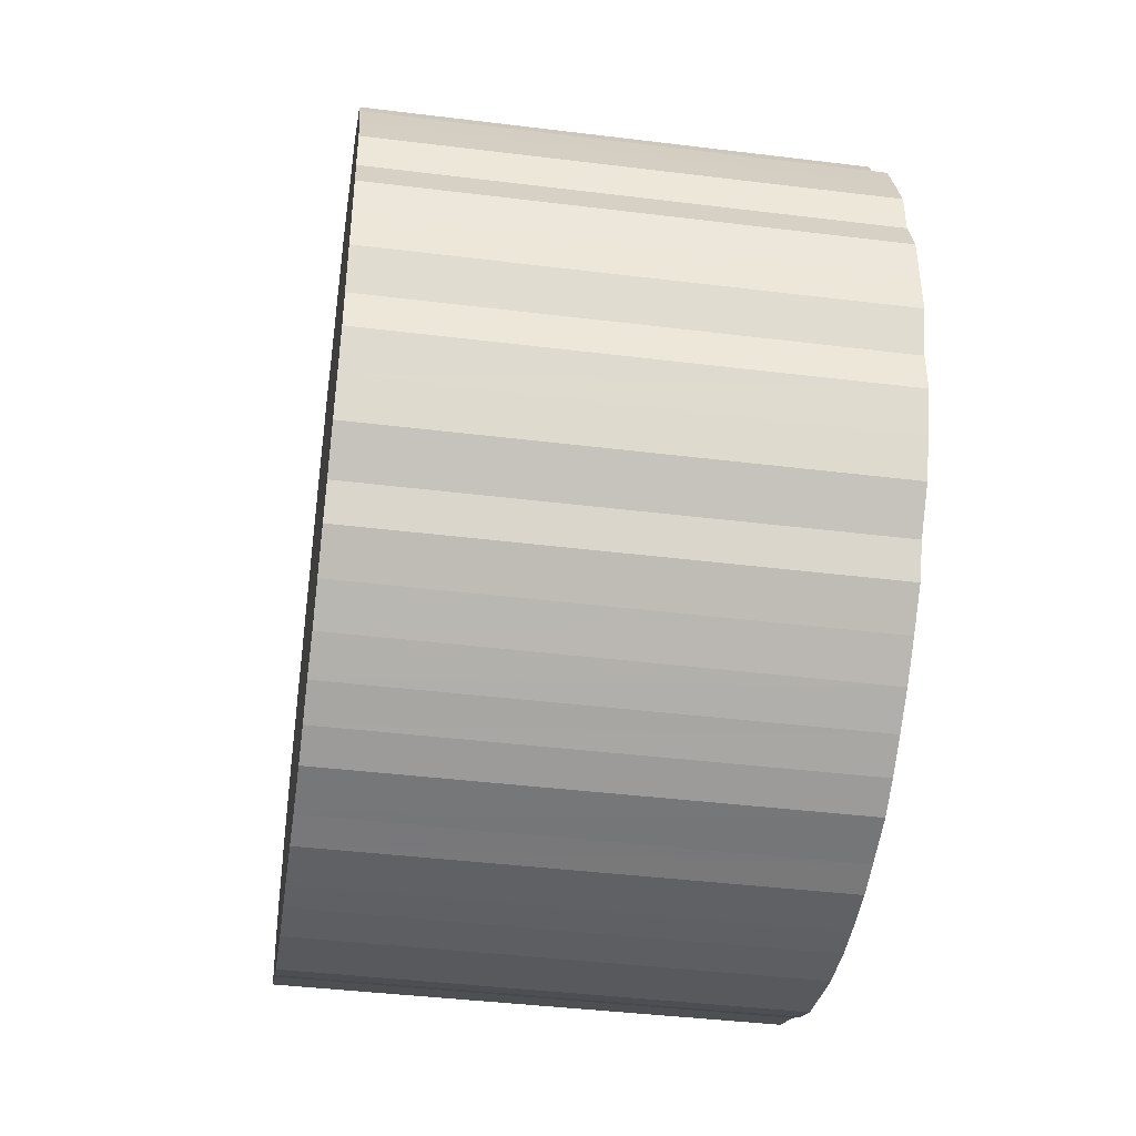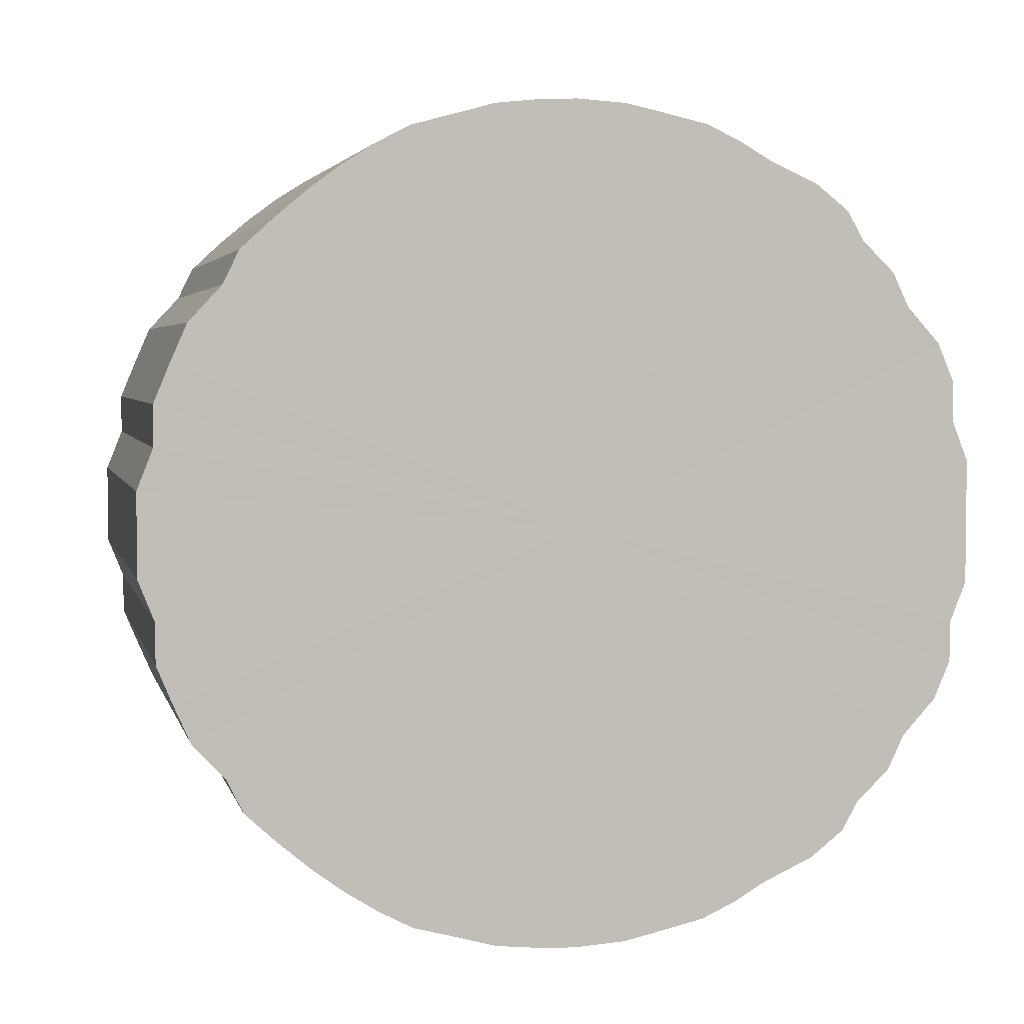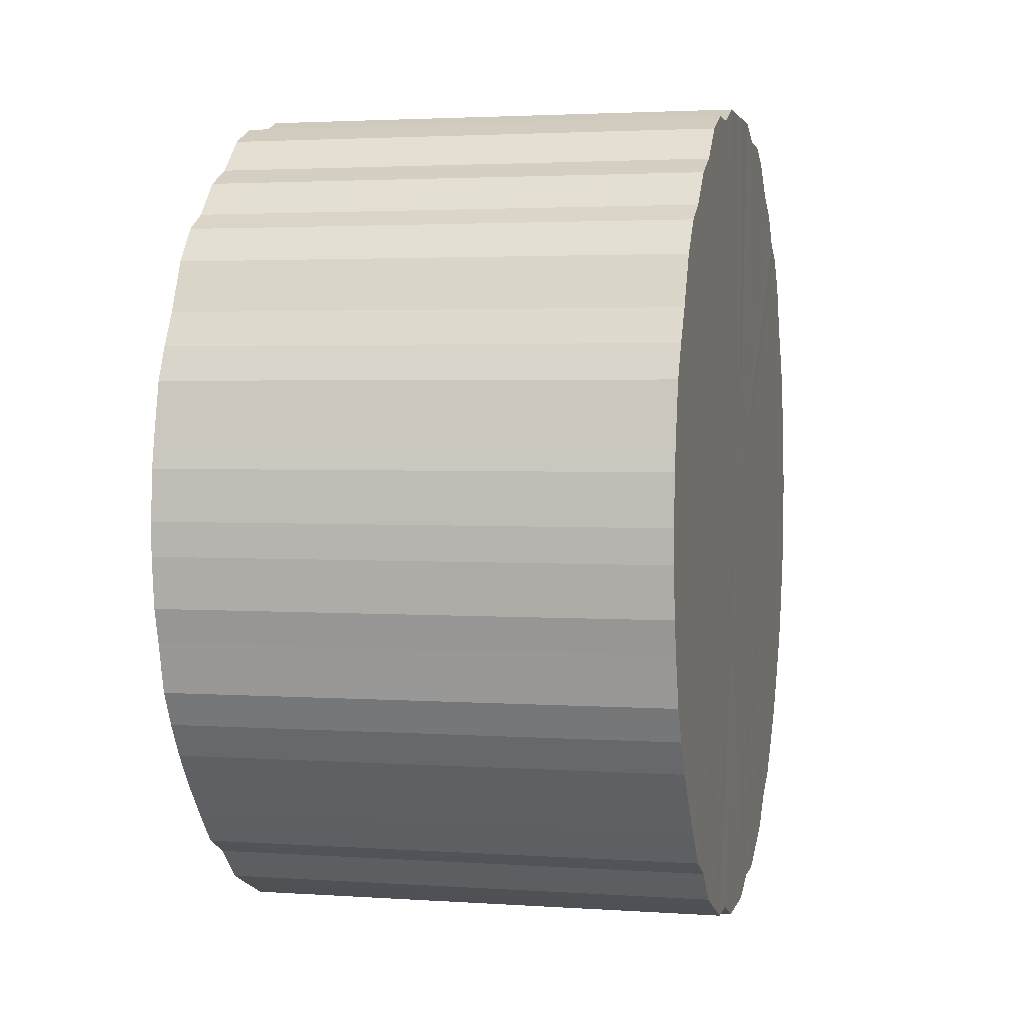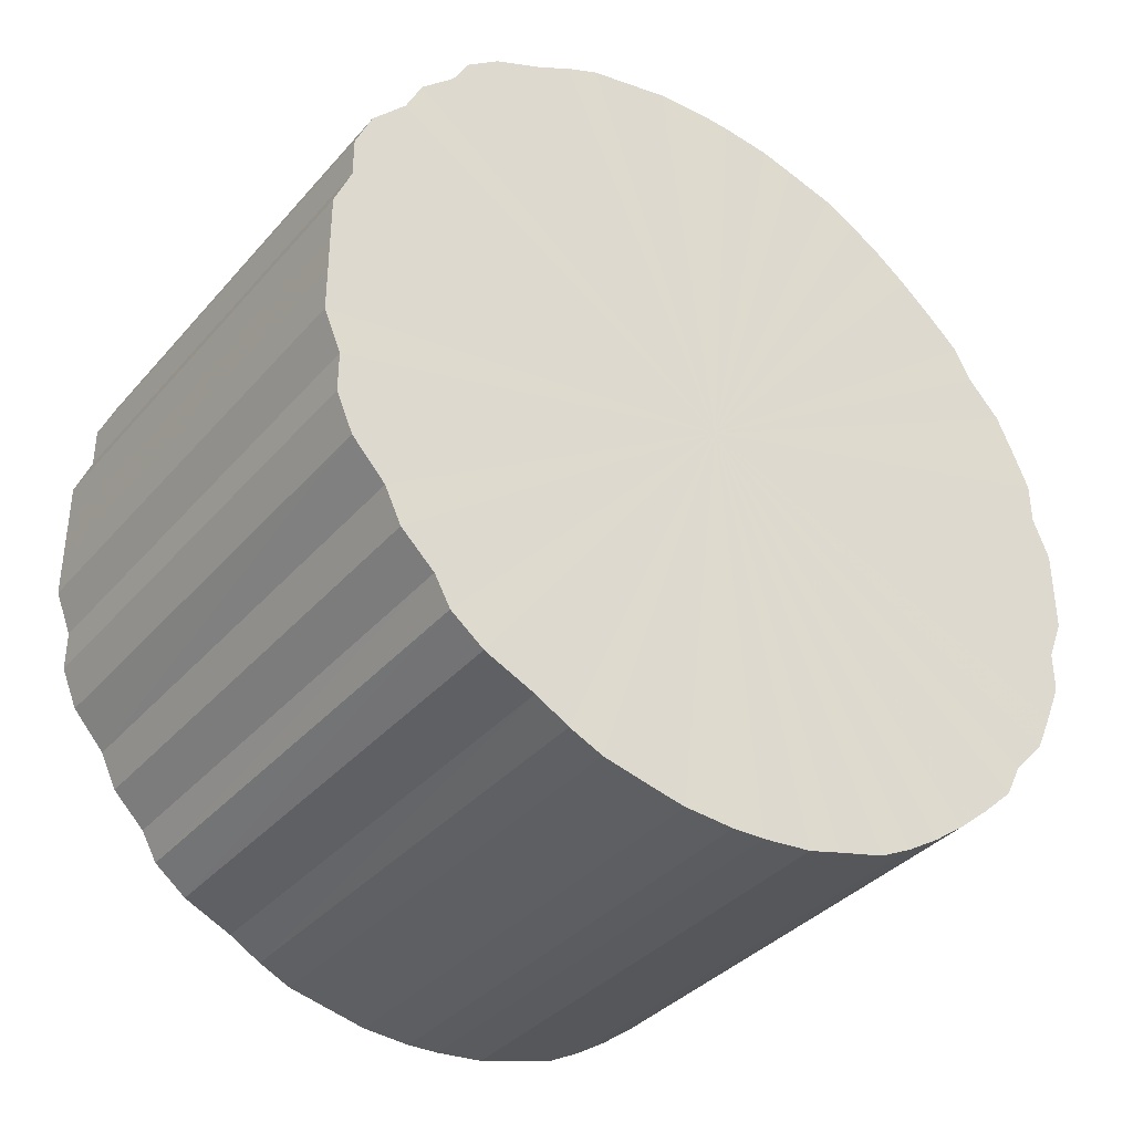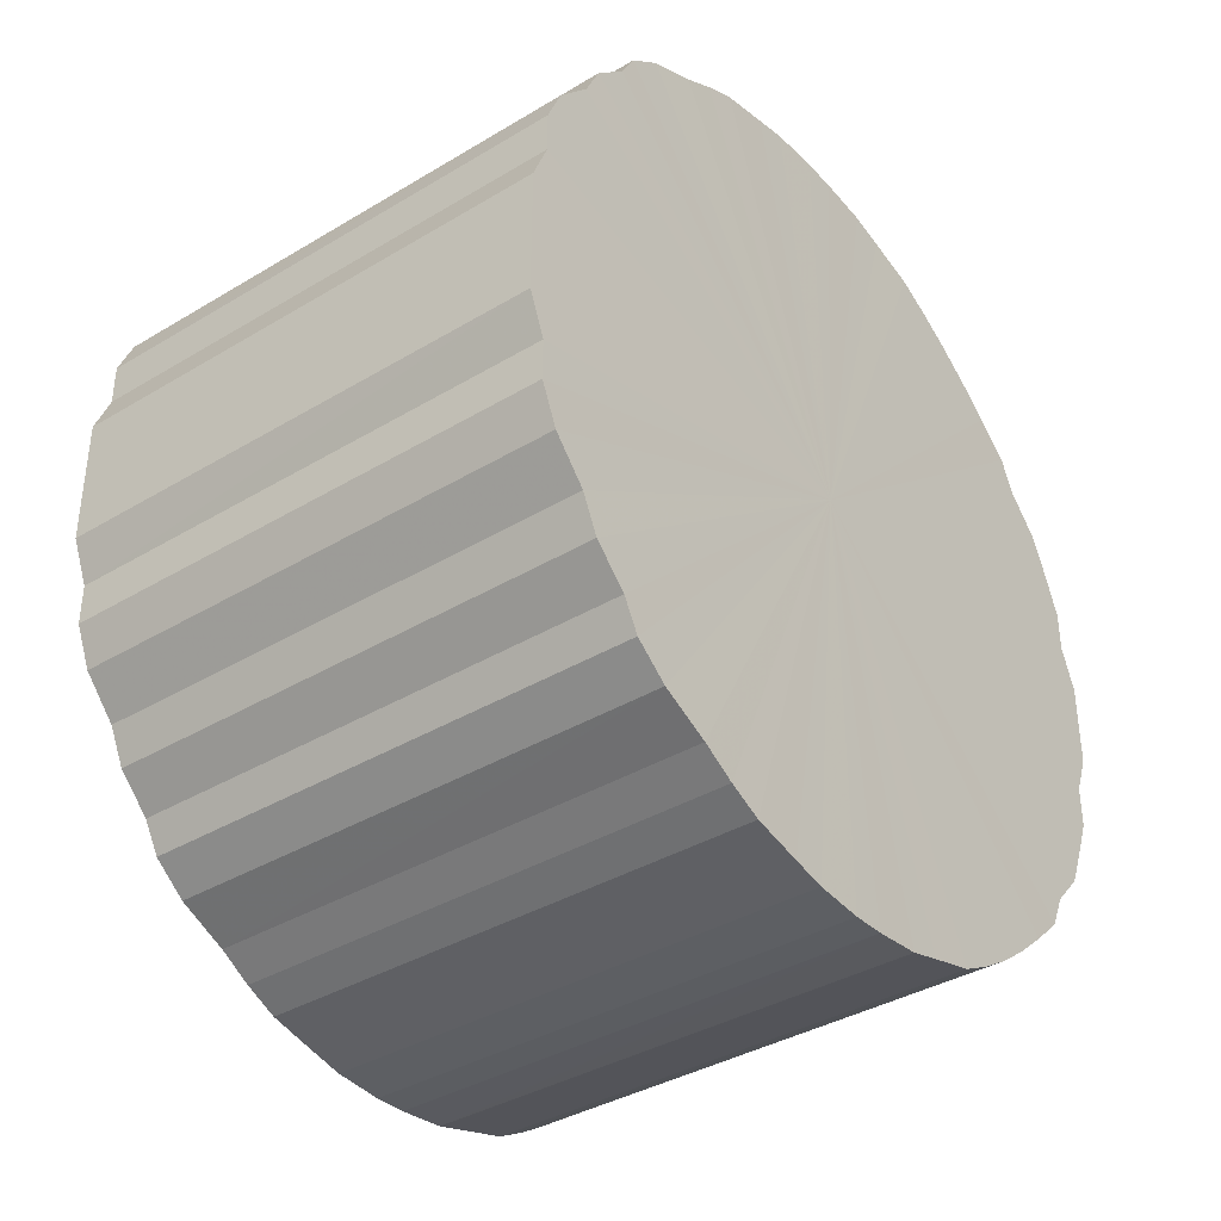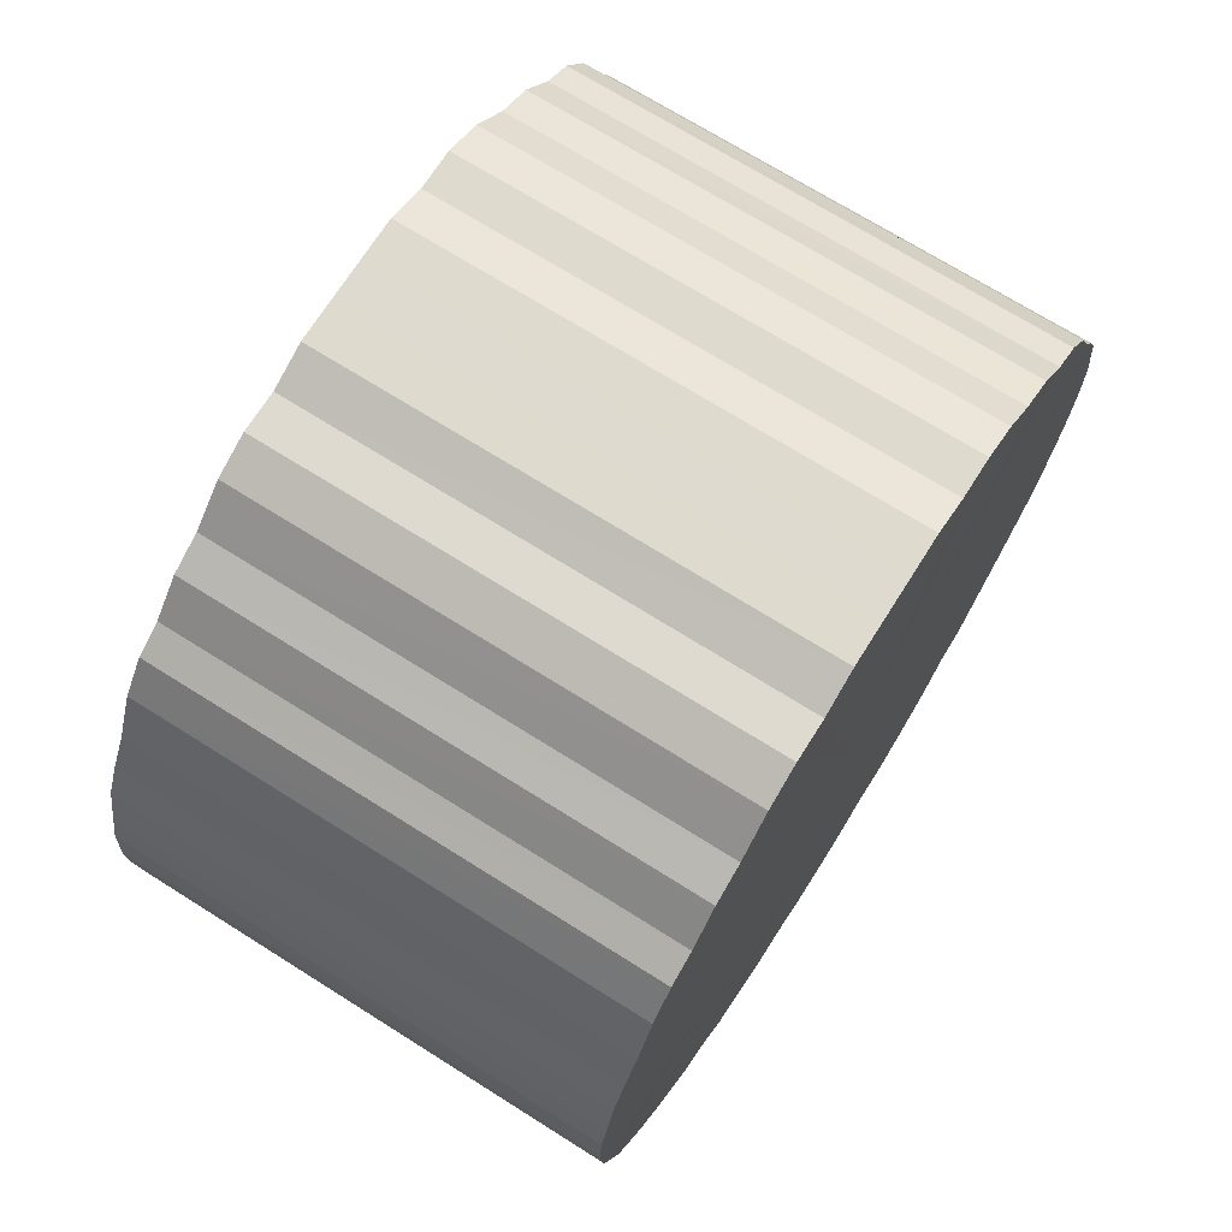
<metadata>
{"format":"obj","ext":"obj","renderer":"f3d","projection":"perspective","resolution":1024,"background":"white","views":[{"elev":-41.9,"azim":-8.4,"up":"+Z"},{"elev":3.8,"azim":76.9,"up":"+Z"},{"elev":2.8,"azim":-166.6,"up":"+Y"},{"elev":-36.4,"azim":-125.4,"up":"+Z"},{"elev":-37.4,"azim":-142.4,"up":"+Z"},{"elev":71.0,"azim":32.2,"up":"+Y"}]}
</metadata>
<code>
o 22043
v 2219 1856 12.85
v 2219 1856 12.88
v 2219 1856 12.85
v 2219 1856 12.9
v 2219 1856 12.88
v 2219 1856 12.83
v 2219 1856 12.83
v 2219 1856 12.93
v 2219 1856 12.9
v 2219 1856 12.8
v 2219 1856 12.8
v 2219 1856 12.95
v 2219 1856 12.93
v 2219 1856 12.78
v 2219 1856 12.78
v 2219 1856 12.98
v 2219 1856 12.95
v 2219 1856 12.76
v 2219 1856 12.76
v 2219 1856 13
v 2219 1856 12.98
v 2219 1856 12.73
v 2219 1856 12.73
v 2219 1856 13.02
v 2219 1856 13
v 2219 1856 12.71
v 2219 1856 12.71
v 2219 1856 13.04
v 2219 1856 13.02
v 2219 1856 12.69
v 2219 1856 12.69
v 2219 1856 13.05
v 2219 1856 13.04
v 2219 1856 12.67
v 2219 1856 12.67
v 2219 1856 13.07
v 2219 1856 13.05
v 2219 1856 12.66
v 2219 1856 12.66
v 2219 1856 13.08
v 2219 1856 13.07
v 2219 1856 12.64
v 2219 1856 12.64
v 2219 1856 13.09
v 2219 1856 13.08
v 2219 1856 12.63
v 2219 1856 12.63
v 2219 1856 13.1
v 2219 1856 13.09
v 2219 1856 12.62
v 2219 1856 12.62
v 2219 1856 13.1
v 2219 1856 13.1
v 2219 1856 12.61
v 2219 1856 12.61
v 2219 1856 13.11
v 2219 1856 13.1
v 2219 1856 12.6
v 2219 1856 12.6
v 2219 1856 13.11
v 2219 1856 13.11
v 2219 1856 12.6
v 2219 1856 12.6
v 2219 1856 13.11
v 2219 1856 13.11
v 2219 1856 12.6
v 2219 1856 12.6
v 2219 1856 13.1
v 2219 1856 13.11
v 2219 1856 12.6
v 2219 1856 12.6
v 2219 1856 13.09
v 2219 1856 13.1
v 2219 1856 12.61
v 2219 1856 12.61
v 2219 1856 13.09
v 2219 1856 13.09
v 2219 1856 12.61
v 2219 1856 12.61
v 2219 1856 13.07
v 2219 1856 13.09
v 2219 1856 12.62
v 2219 1856 12.62
v 2219 1856 13.06
v 2219 1856 13.07
v 2219 1856 12.63
v 2219 1856 12.63
v 2219 1856 13.04
v 2219 1856 13.06
v 2219 1856 12.65
v 2219 1856 12.65
v 2219 1856 13.03
v 2219 1856 13.04
v 2219 1856 12.66
v 2219 1856 12.66
v 2219 1856 13.01
v 2219 1856 13.03
v 2219 1856 12.68
v 2219 1856 12.68
v 2219 1856 12.99
v 2219 1856 13.01
v 2219 1856 12.7
v 2219 1856 12.7
v 2219 1856 12.96
v 2219 1856 12.99
v 2219 1856 12.72
v 2219 1856 12.72
v 2219 1856 12.94
v 2219 1856 12.96
v 2219 1856 12.74
v 2219 1856 12.74
v 2219 1856 12.92
v 2219 1856 12.94
v 2219 1856 12.77
v 2219 1856 12.77
v 2219 1856 12.89
v 2219 1856 12.92
v 2219 1856 12.79
v 2219 1856 12.79
v 2219 1856 12.87
v 2219 1856 12.89
v 2219 1856 12.82
v 2219 1856 12.82
v 2219 1856 12.84
v 2219 1856 12.87
v 2219 1856 12.84
v 2219 1856 12.85
v 2219 1856 12.88
v 2219 1856 12.88
v 2219 1856 12.9
v 2219 1856 12.9
v 2219 1856 12.83
v 2219 1856 12.85
v 2219 1856 12.8
v 2219 1856 12.83
v 2219 1856 12.93
v 2219 1856 12.93
v 2219 1856 12.78
v 2219 1856 12.8
v 2219 1856 12.76
v 2219 1856 12.78
v 2219 1856 12.95
v 2219 1856 12.95
v 2219 1856 12.73
v 2219 1856 12.76
v 2219 1856 12.71
v 2219 1856 12.73
v 2219 1856 12.98
v 2219 1856 12.98
v 2219 1856 12.69
v 2219 1856 12.71
v 2219 1856 12.67
v 2219 1856 12.69
v 2219 1856 13
v 2219 1856 13
v 2219 1856 12.66
v 2219 1856 12.67
v 2219 1856 12.64
v 2219 1856 12.66
v 2219 1856 13.02
v 2219 1856 13.02
v 2219 1856 12.63
v 2219 1856 12.64
v 2219 1856 12.62
v 2219 1856 12.63
v 2219 1856 13.04
v 2219 1856 13.04
v 2219 1856 12.61
v 2219 1856 12.62
v 2219 1856 12.6
v 2219 1856 12.61
v 2219 1856 13.05
v 2219 1856 13.05
v 2219 1856 12.6
v 2219 1856 12.6
v 2219 1856 12.6
v 2219 1856 12.6
v 2219 1856 13.07
v 2219 1856 13.07
v 2219 1856 12.6
v 2219 1856 12.6
v 2219 1856 12.61
v 2219 1856 12.6
v 2219 1856 13.08
v 2219 1856 13.08
v 2219 1856 12.61
v 2219 1856 12.61
v 2219 1856 12.62
v 2219 1856 12.61
v 2219 1856 13.09
v 2219 1856 13.09
v 2219 1856 12.63
v 2219 1856 12.62
v 2219 1856 12.65
v 2219 1856 12.63
v 2219 1856 13.1
v 2219 1856 13.1
v 2219 1856 12.66
v 2219 1856 12.65
v 2219 1856 12.68
v 2219 1856 12.66
v 2219 1856 13.1
v 2219 1856 13.1
v 2219 1856 12.7
v 2219 1856 12.68
v 2219 1856 12.72
v 2219 1856 12.7
v 2219 1856 13.11
v 2219 1856 13.11
v 2219 1856 12.74
v 2219 1856 12.72
v 2219 1856 12.77
v 2219 1856 12.74
v 2219 1856 13.11
v 2219 1856 13.11
v 2219 1856 12.79
v 2219 1856 12.77
v 2219 1856 12.82
v 2219 1856 12.79
v 2219 1856 13.11
v 2219 1856 13.11
v 2219 1856 12.84
v 2219 1856 12.82
v 2219 1856 12.87
v 2219 1856 12.84
v 2219 1856 13.1
v 2219 1856 13.1
v 2219 1856 12.89
v 2219 1856 12.87
v 2219 1856 12.92
v 2219 1856 12.89
v 2219 1856 13.09
v 2219 1856 13.09
v 2219 1856 12.94
v 2219 1856 12.92
v 2219 1856 12.96
v 2219 1856 12.94
v 2219 1856 13.09
v 2219 1856 13.09
v 2219 1856 12.99
v 2219 1856 12.96
v 2219 1856 13.01
v 2219 1856 12.99
v 2219 1856 13.07
v 2219 1856 13.07
v 2219 1856 13.03
v 2219 1856 13.01
v 2219 1856 13.04
v 2219 1856 13.03
v 2219 1856 13.06
v 2219 1856 13.06
v 2219 1856 13.04
v 2219 1856 12.85
v 2219 1856 12.88
v 2219 1856 12.85
v 2219 1856 12.9
v 2219 1856 12.83
v 2219 1856 12.93
v 2219 1856 12.8
v 2219 1856 12.95
v 2219 1856 12.78
v 2219 1856 12.98
v 2219 1856 12.76
v 2219 1856 13
v 2219 1856 12.73
v 2219 1856 13.02
v 2219 1856 12.71
v 2219 1856 13.04
v 2219 1856 12.69
v 2219 1856 13.05
v 2219 1856 12.67
v 2219 1856 13.07
v 2219 1856 12.66
v 2219 1856 13.08
v 2219 1856 12.64
v 2219 1856 13.09
v 2219 1856 12.63
v 2219 1856 13.1
v 2219 1856 12.62
v 2219 1856 13.1
v 2219 1856 12.61
v 2219 1856 13.11
v 2219 1856 12.6
v 2219 1856 13.11
v 2219 1856 12.6
v 2219 1856 13.11
v 2219 1856 12.6
v 2219 1856 13.1
v 2219 1856 12.6
v 2219 1856 13.09
v 2219 1856 12.61
v 2219 1856 13.09
v 2219 1856 12.61
v 2219 1856 13.07
v 2219 1856 12.62
v 2219 1856 13.06
v 2219 1856 12.63
v 2219 1856 13.04
v 2219 1856 12.65
v 2219 1856 13.03
v 2219 1856 12.66
v 2219 1856 13.01
v 2219 1856 12.68
v 2219 1856 12.99
v 2219 1856 12.7
v 2219 1856 12.96
v 2219 1856 12.72
v 2219 1856 12.94
v 2219 1856 12.74
v 2219 1856 12.92
v 2219 1856 12.77
v 2219 1856 12.89
v 2219 1856 12.79
v 2219 1856 12.87
v 2219 1856 12.82
v 2219 1856 12.84
v 2219 1856 12.85
v 2219 1856 12.85
v 2219 1856 12.88
v 2219 1856 12.83
v 2219 1856 12.9
v 2219 1856 12.8
v 2219 1856 12.93
v 2219 1856 12.78
v 2219 1856 12.95
v 2219 1856 12.76
v 2219 1856 12.98
v 2219 1856 12.73
v 2219 1856 13
v 2219 1856 12.71
v 2219 1856 13.02
v 2219 1856 12.69
v 2219 1856 13.04
v 2219 1856 12.67
v 2219 1856 13.05
v 2219 1856 12.66
v 2219 1856 13.07
v 2219 1856 12.64
v 2219 1856 13.08
v 2219 1856 12.63
v 2219 1856 13.09
v 2219 1856 12.62
v 2219 1856 13.1
v 2219 1856 12.61
v 2219 1856 13.1
v 2219 1856 12.6
v 2219 1856 13.11
v 2219 1856 12.6
v 2219 1856 13.11
v 2219 1856 12.6
v 2219 1856 13.11
v 2219 1856 12.6
v 2219 1856 13.1
v 2219 1856 12.61
v 2219 1856 13.09
v 2219 1856 12.61
v 2219 1856 13.09
v 2219 1856 12.62
v 2219 1856 13.07
v 2219 1856 12.63
v 2219 1856 13.06
v 2219 1856 12.65
v 2219 1856 13.04
v 2219 1856 12.66
v 2219 1856 13.03
v 2219 1856 12.68
v 2219 1856 13.01
v 2219 1856 12.7
v 2219 1856 12.99
v 2219 1856 12.72
v 2219 1856 12.96
v 2219 1856 12.74
v 2219 1856 12.94
v 2219 1856 12.77
v 2219 1856 12.92
v 2219 1856 12.79
v 2219 1856 12.89
v 2219 1856 12.82
v 2219 1856 12.87
v 2219 1856 12.84
f 1 2 3
f 2 4 5
f 6 1 7
f 4 8 9
f 10 6 11
f 8 12 13
f 14 10 15
f 12 16 17
f 18 14 19
f 16 20 21
f 22 18 23
f 20 24 25
f 26 22 27
f 24 28 29
f 30 26 31
f 28 32 33
f 34 30 35
f 32 36 37
f 38 34 39
f 36 40 41
f 42 38 43
f 40 44 45
f 46 42 47
f 44 48 49
f 50 46 51
f 48 52 53
f 54 50 55
f 52 56 57
f 58 54 59
f 56 60 61
f 62 58 63
f 60 64 65
f 66 62 67
f 64 68 69
f 70 66 71
f 68 72 73
f 74 70 75
f 72 76 77
f 78 74 79
f 76 80 81
f 82 78 83
f 80 84 85
f 86 82 87
f 84 88 89
f 90 86 91
f 88 92 93
f 94 90 95
f 92 96 97
f 98 94 99
f 96 100 101
f 102 98 103
f 100 104 105
f 106 102 107
f 104 108 109
f 110 106 111
f 108 112 113
f 114 110 115
f 112 116 117
f 118 114 119
f 116 120 121
f 122 118 123
f 120 124 125
f 124 122 126
f 127 128 129
f 129 130 131
f 132 133 127
f 134 135 132
f 131 136 137
f 138 139 134
f 140 141 138
f 137 142 143
f 144 145 140
f 146 147 144
f 143 148 149
f 150 151 146
f 152 153 150
f 149 154 155
f 156 157 152
f 158 159 156
f 155 160 161
f 162 163 158
f 164 165 162
f 161 166 167
f 168 169 164
f 170 171 168
f 167 172 173
f 174 175 170
f 176 177 174
f 173 178 179
f 180 181 176
f 182 183 180
f 179 184 185
f 186 187 182
f 188 189 186
f 185 190 191
f 192 193 188
f 194 195 192
f 191 196 197
f 198 199 194
f 200 201 198
f 197 202 203
f 204 205 200
f 206 207 204
f 203 208 209
f 210 211 206
f 212 213 210
f 209 214 215
f 216 217 212
f 218 219 216
f 215 220 221
f 222 223 218
f 224 225 222
f 221 226 227
f 228 229 224
f 230 231 228
f 227 232 233
f 234 235 230
f 236 237 234
f 233 238 239
f 240 241 236
f 242 243 240
f 239 244 245
f 246 247 242
f 248 249 246
f 245 250 251
f 251 252 248
f 253 254 255
f 253 256 254
f 253 255 257
f 253 258 256
f 253 257 259
f 253 260 258
f 253 259 261
f 253 262 260
f 253 261 263
f 253 264 262
f 253 263 265
f 253 266 264
f 253 265 267
f 253 268 266
f 253 267 269
f 253 270 268
f 253 269 271
f 253 272 270
f 253 271 273
f 253 274 272
f 253 273 275
f 253 276 274
f 253 275 277
f 253 278 276
f 253 277 279
f 253 280 278
f 253 279 281
f 253 282 280
f 253 281 283
f 253 284 282
f 253 283 285
f 253 286 284
f 253 285 287
f 253 288 286
f 253 287 289
f 253 290 288
f 253 289 291
f 253 292 290
f 253 291 293
f 253 294 292
f 253 293 295
f 253 296 294
f 253 295 297
f 253 298 296
f 253 297 299
f 253 300 298
f 253 299 301
f 253 302 300
f 253 301 303
f 253 304 302
f 253 303 305
f 253 306 304
f 253 305 307
f 253 308 306
f 253 307 309
f 253 310 308
f 253 309 311
f 253 312 310
f 253 311 313
f 253 314 312
f 253 313 315
f 253 316 314
f 253 315 316
f 317 318 319
f 317 320 318
f 317 319 321
f 317 322 320
f 317 321 323
f 317 324 322
f 317 323 325
f 317 326 324
f 317 325 327
f 317 328 326
f 317 327 329
f 317 330 328
f 317 329 331
f 317 332 330
f 317 331 333
f 317 334 332
f 317 333 335
f 317 336 334
f 317 335 337
f 317 338 336
f 317 337 339
f 317 340 338
f 317 339 341
f 317 342 340
f 317 341 343
f 317 344 342
f 317 343 345
f 317 346 344
f 317 345 347
f 317 348 346
f 317 347 349
f 317 350 348
f 317 349 351
f 317 352 350
f 317 351 353
f 317 354 352
f 317 353 355
f 317 356 354
f 317 355 357
f 317 358 356
f 317 357 359
f 317 360 358
f 317 359 361
f 317 362 360
f 317 361 363
f 317 364 362
f 317 363 365
f 317 366 364
f 317 365 367
f 317 368 366
f 317 367 369
f 317 370 368
f 317 369 371
f 317 372 370
f 317 371 373
f 317 374 372
f 317 373 375
f 317 376 374
f 317 375 377
f 317 378 376
f 317 377 379
f 317 380 378
f 317 379 380

</code>
